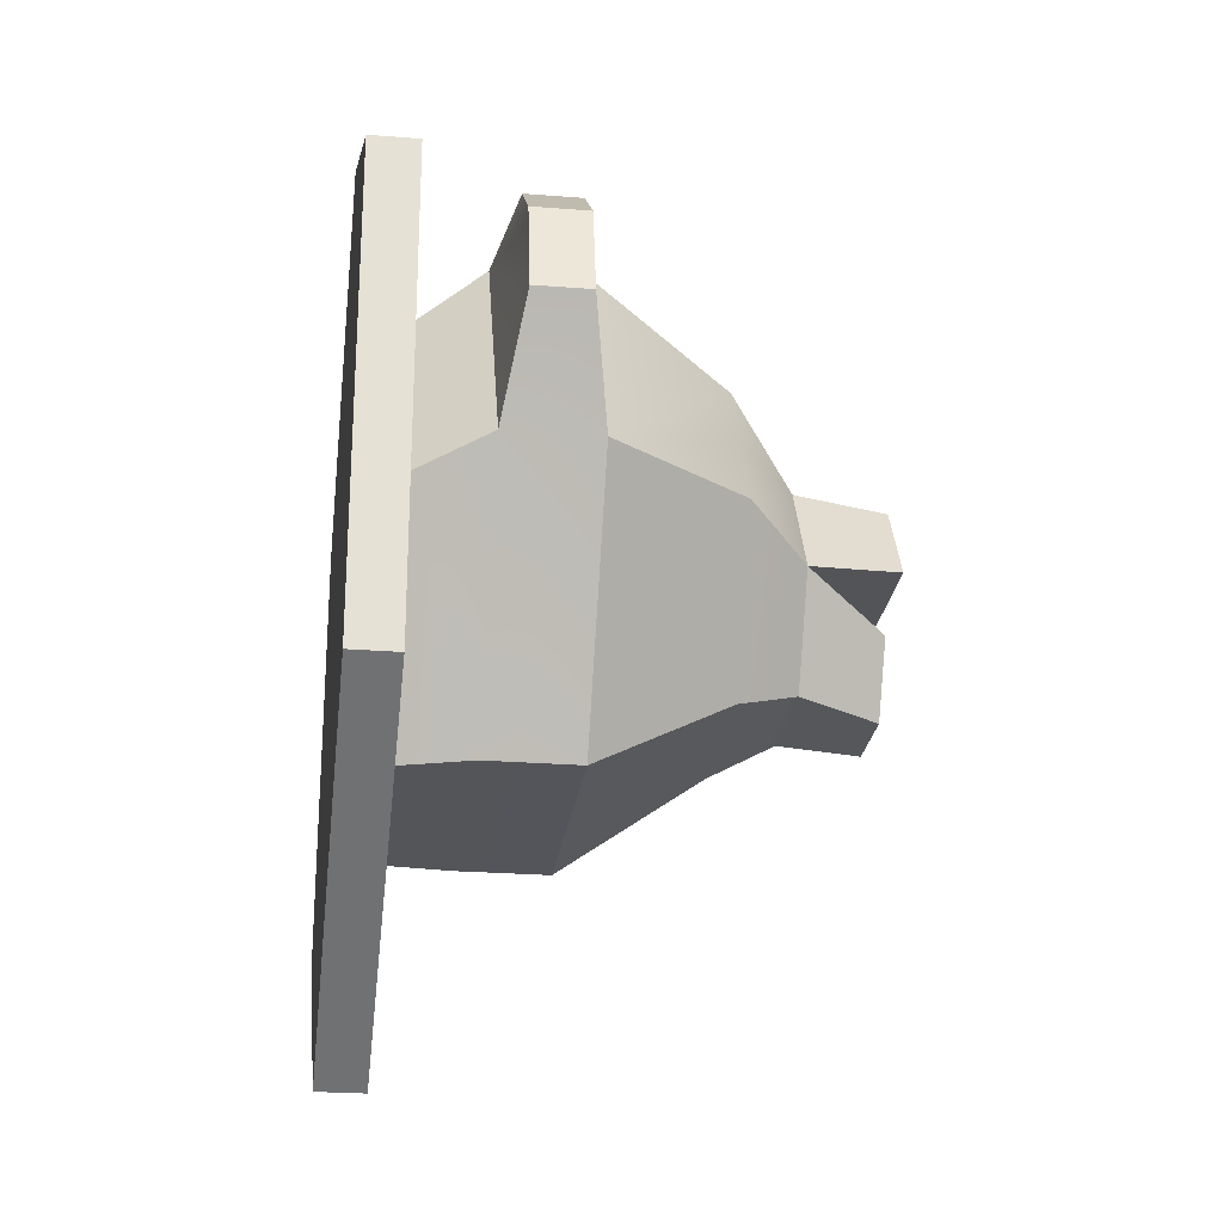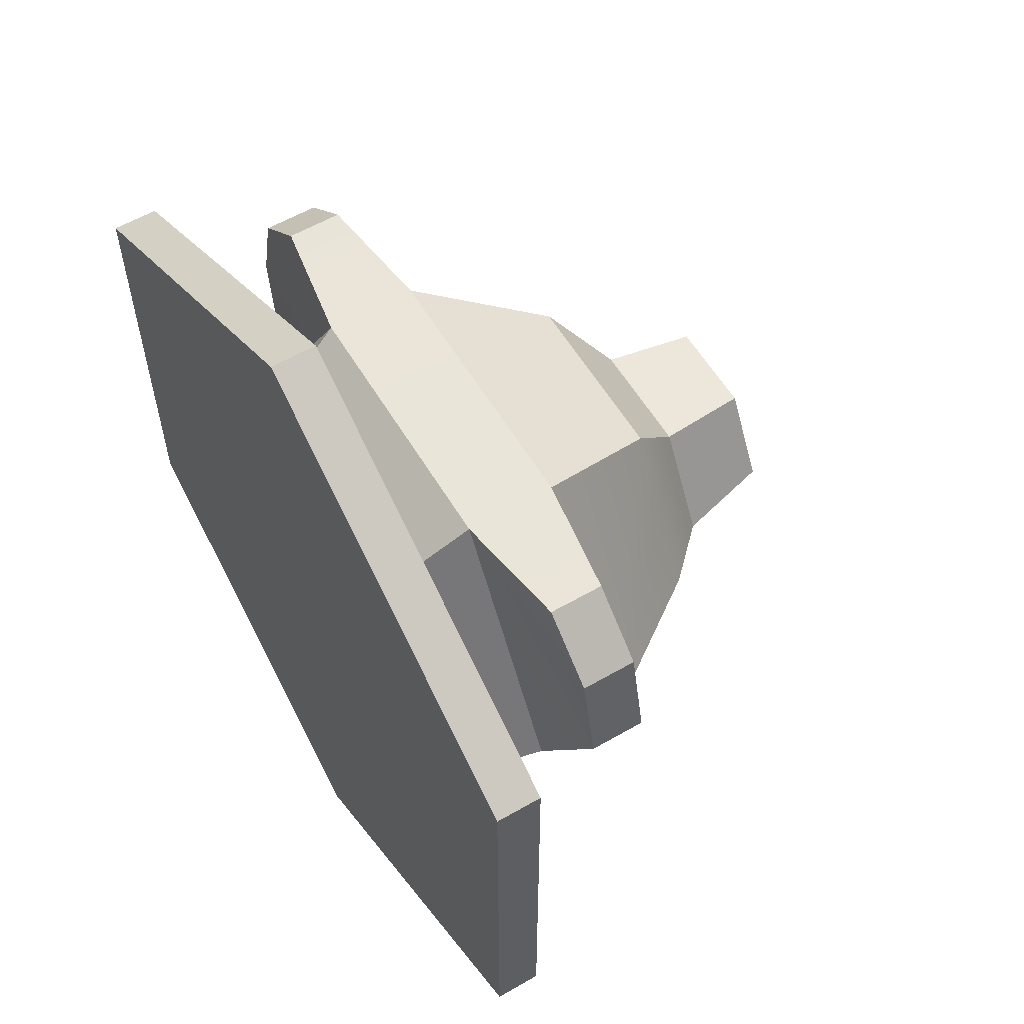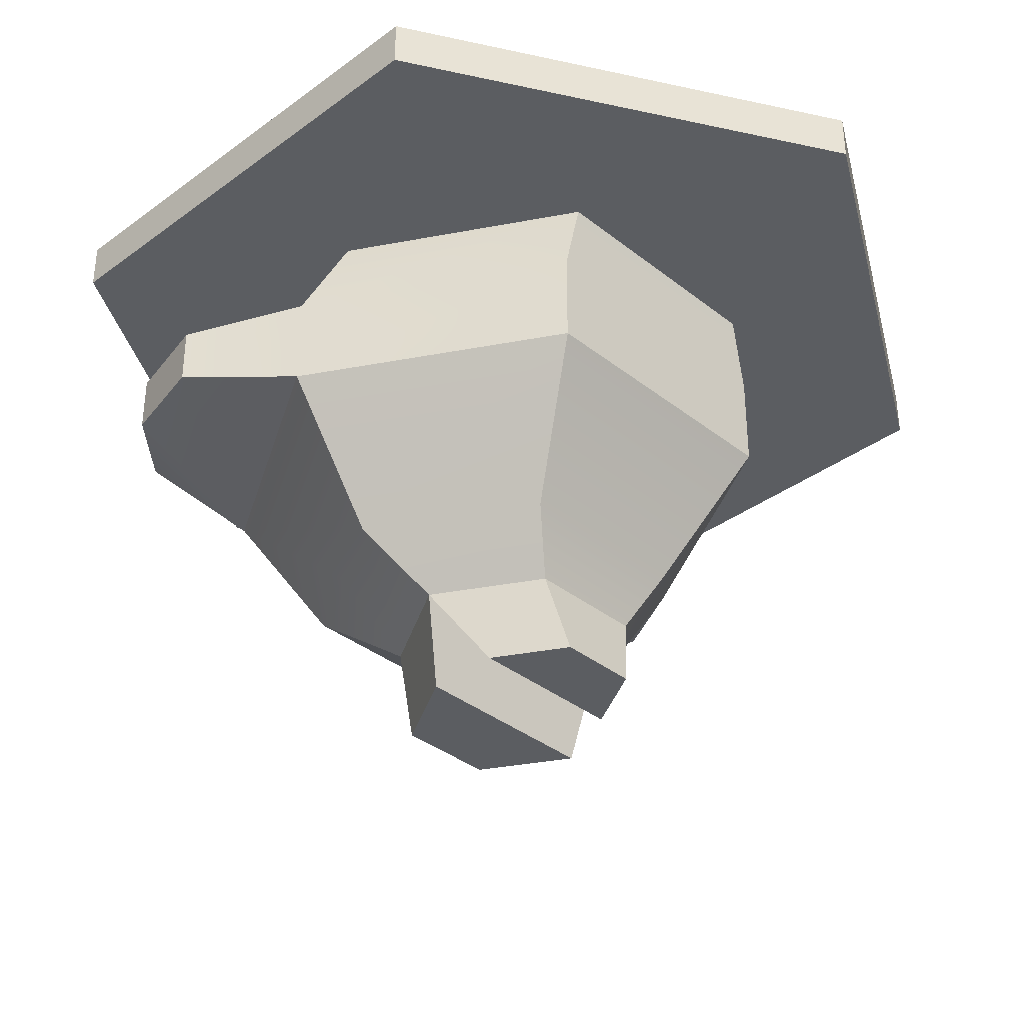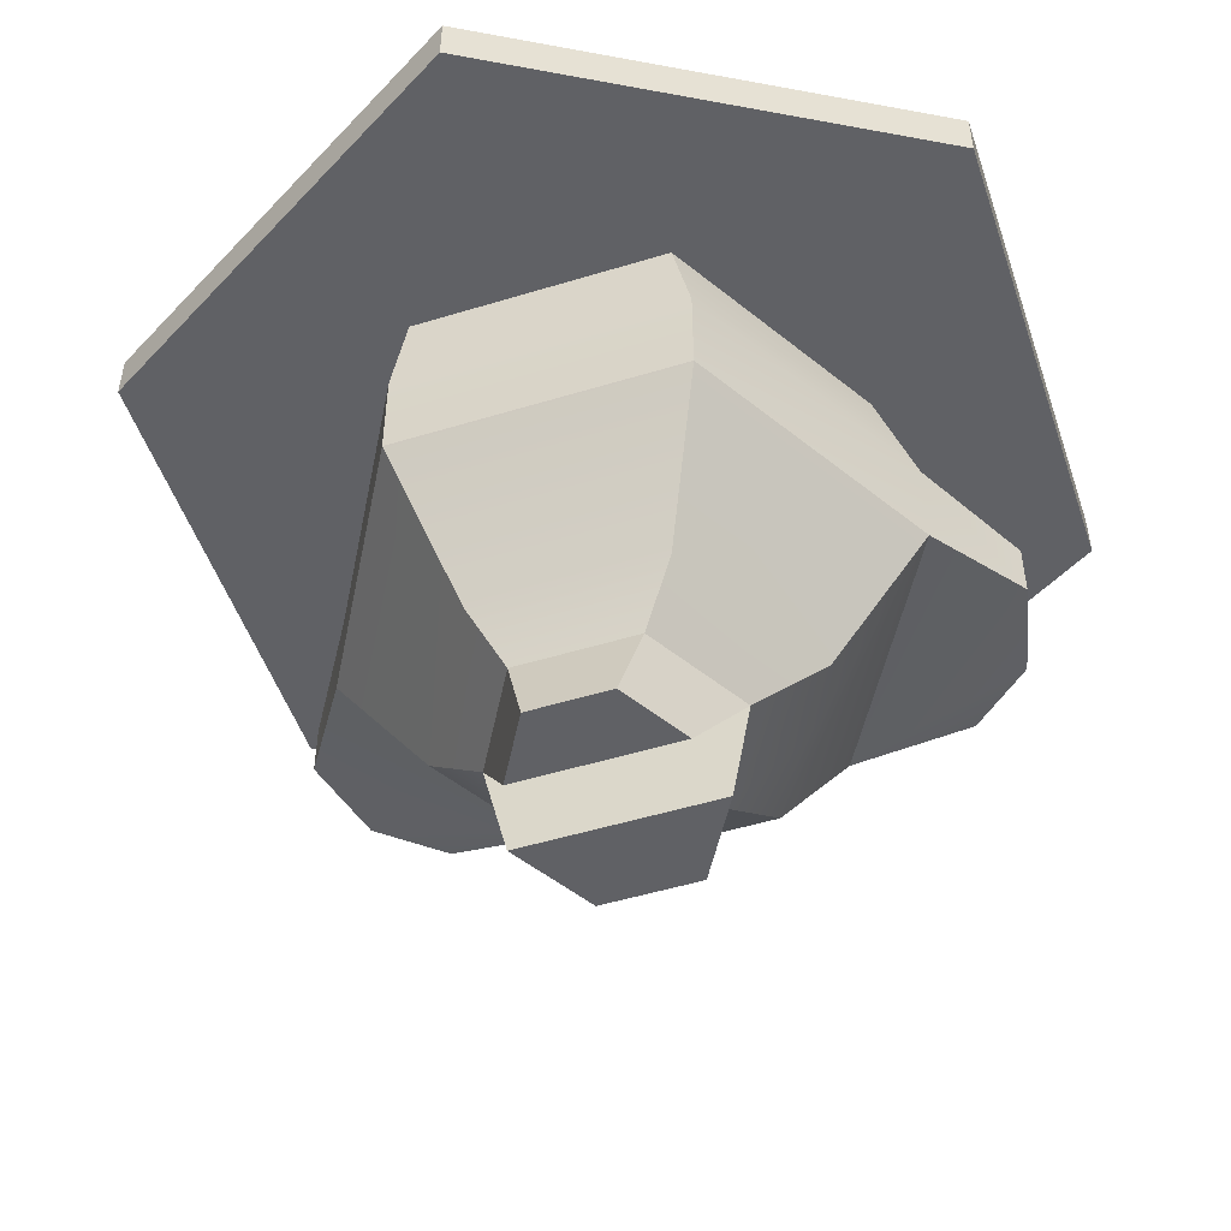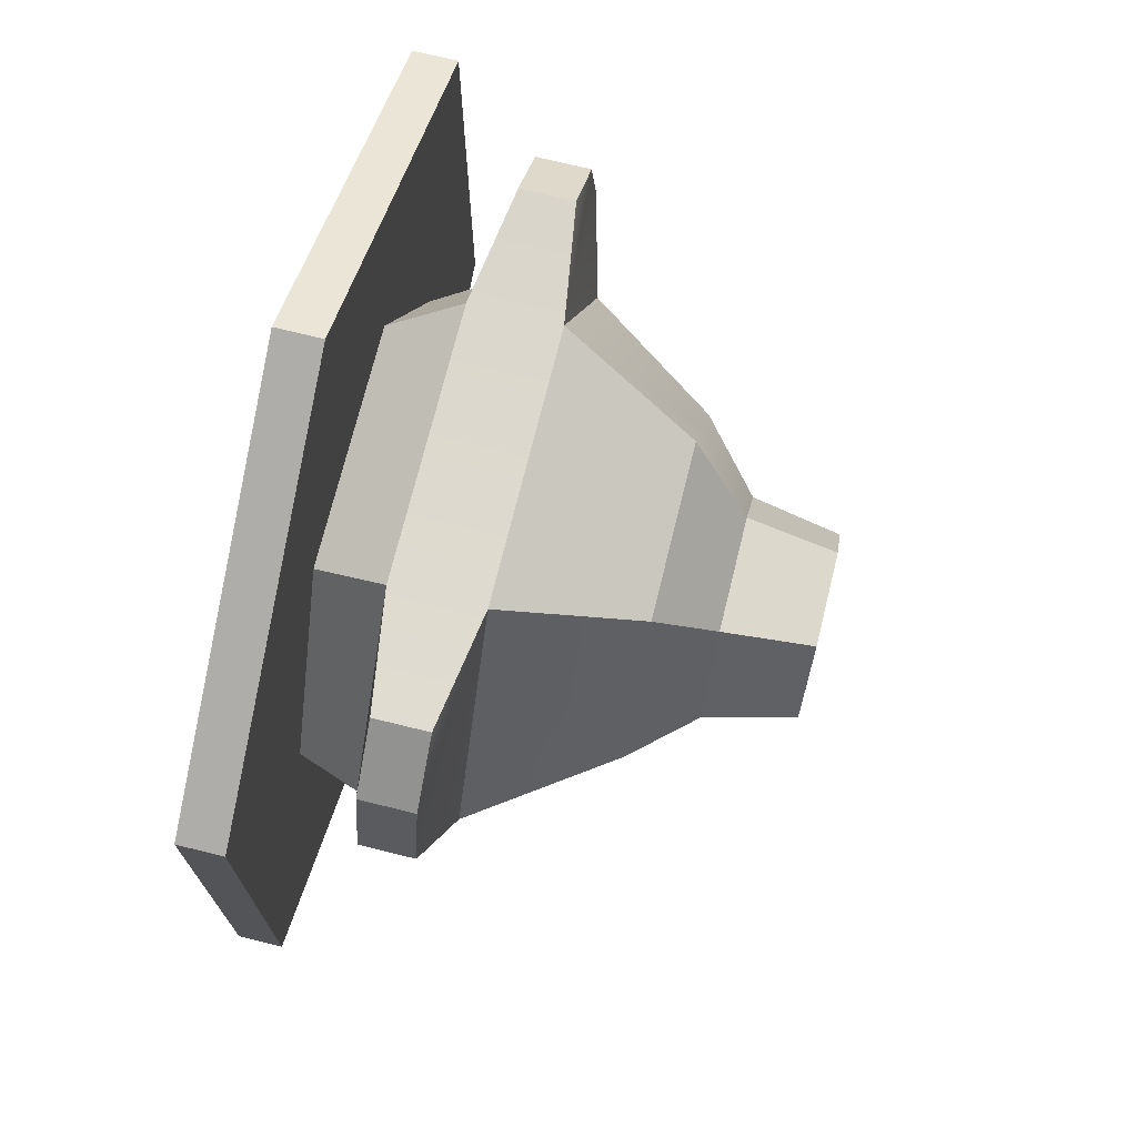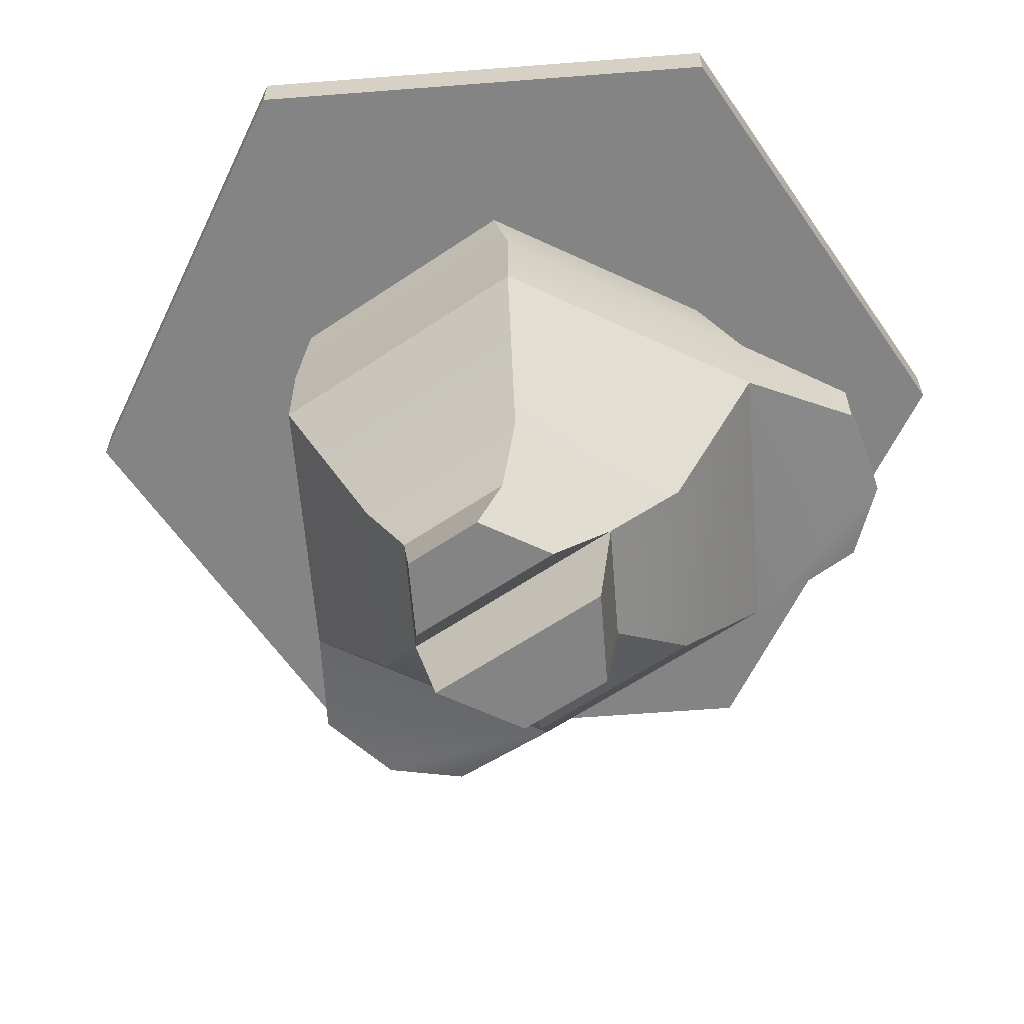
<metadata>
{"format":"obj","ext":"obj","renderer":"f3d","projection":"perspective","resolution":1024,"background":"white","views":[{"elev":-25.0,"azim":82.7,"up":"+Y"},{"elev":58.4,"azim":59.2,"up":"+Y"},{"elev":-35.8,"azim":-46.0,"up":"+Z"},{"elev":-50.4,"azim":18.5,"up":"+Z"},{"elev":72.0,"azim":103.9,"up":"+Y"},{"elev":-61.5,"azim":34.5,"up":"+Z"}]}
</metadata>
<code>
o bear
v -0.0678 0.1324 -0.105
v 0.0678 0.1324 -0.105
v 0.04407 0.09133 -0.1725
v -0.04407 0.09133 -0.1725
v 0.08814 0.015 -0.1725
v 0.05729 0 -0.2025
v 0.02865 0.04962 -0.2025
v 0.06611 0.05317 -0.1725
v 0.02865 -0.04961 -0.2025
v 0.04407 -0.06133 -0.1725
v -0.04407 -0.06133 -0.1725
v -0.02865 -0.04961 -0.2025
v 0.04698 0.004465 -0.2475
v -0.05729 0 -0.2025
v -0.04698 0.004465 -0.2475
v -0.03898 -0.02293 -0.24
v -0.01949 -0.05669 -0.24
v -0.0678 -0.1024 -0.06
v 0.0678 -0.1024 -0.06
v 0.06 -0.1039 -0.0225
v -0.06 -0.1039 -0.0225
v -0.0678 0.1324 -0.06
v 0.0678 0.1324 -0.06
v 0.0678 -0.1024 -0.105
v -0.0678 -0.1024 -0.105
v -0.12 -0 -0.0225
v 0.12 -0 -0.0225
v -0.06 0.1039 -0.0225
v 0.06 0.1039 -0.0225
v -0.02349 0.04515 -0.2475
v 0.02349 0.04515 -0.2475
v 0.01949 -0.05669 -0.24
v 0.03898 -0.02293 -0.24
v -0.0661 0.05317 -0.1725
v -0.08814 0.015 -0.1725
v -0.1356 0.015 -0.105
v 0.1356 0.015 -0.105
v 0.1356 0.015 -0.06
v -0.1356 0.015 -0.06
v -0.02865 0.04962 -0.2025
v -0.1949 0.1125 -0.0225
v -0.1949 -0.1125 -0.0225
v -0.1949 -0.1125 -1e-06
v -0.1949 0.1125 -1e-06
v 0.1568 0.1092 -0.096
v 0.1675 0.06474 -0.096
v 0.1268 0.1352 -0.096
v -0.1675 0.06474 -0.096
v -0.1675 0.06474 -0.069
v -0.1568 0.1092 -0.096
v -0.1268 0.1352 -0.096
v 0.1675 0.06474 -0.069
v 0.159 0.09997 -0.069
v 0.1568 0.1092 -0.069
v 0.1268 0.1352 -0.069
v -0.1268 0.1352 -0.069
v -0.1568 0.1092 -0.069
v 1e-06 -0.225 -0.0225
v 1e-06 -0.225 -1e-06
v 0.1949 -0.1125 -1e-06
v 0.1949 0.1125 -1e-06
v 1e-06 0.225 -1e-06
v 0.1949 -0.1125 -0.0225
v 1e-06 0.225 -0.0225
v 0.1949 0.1125 -0.0225
g bear_bear_fur
f 1 2 3
f 5 6 7
f 7 8 5
f 9 10 11
f 11 12 9
f 14 15 13
f 18 19 20
f 20 21 18
f 22 23 2
f 18 25 24
f 26 20 27
f 28 27 29
f 30 31 13
f 1 4 34
f 34 35 1
f 14 6 33
f 33 16 14
f 24 37 38
f 38 19 24
f 9 6 5
f 28 22 39
f 39 26 28
f 6 13 31
f 31 7 6
f 40 7 31
f 31 30 40
f 32 9 12
f 12 17 32
f 32 33 6
f 27 38 23
f 23 29 27
f 37 24 10
f 10 24 25
f 36 25 18
f 18 39 36
f 40 30 15
f 15 14 40
f 41 42 43
f 43 44 41
f 39 18 21
f 45 46 2
f 45 2 47
f 48 36 39
f 39 49 48
f 49 39 22
f 38 37 46
f 23 52 53
f 45 54 52
f 38 52 23
f 35 34 40
f 56 22 1
f 57 49 22
f 23 54 55
f 48 49 57
f 45 47 55
f 46 37 2
f 3 4 1
f 13 6 14
f 16 17 12
f 12 14 16
f 2 1 22
f 24 19 18
f 20 26 21
f 26 27 28
f 13 15 30
f 32 17 16
f 16 33 32
f 35 36 1
f 5 10 9
f 37 5 8
f 8 3 37
f 3 2 37
f 14 12 11
f 11 35 14
f 24 36 25
f 36 24 37
f 36 37 1
f 1 37 2
f 7 40 4
f 4 3 7
f 6 9 32
f 10 5 37
f 25 11 10
f 29 23 22
f 22 28 29
f 19 38 27
f 27 20 19
f 35 11 25
f 25 36 35
f 21 26 39
f 48 50 1
f 1 50 51
f 46 52 38
f 36 48 1
f 53 54 23
f 52 46 45
f 54 53 52
f 23 55 47
f 47 2 23
f 40 14 35
f 1 51 56
f 57 50 48
f 57 56 51
f 51 50 57
f 55 54 45
f 57 22 56
g bear_bear_wood.029
f 43 42 58
f 43 59 60
f 60 61 44
f 61 62 44
f 63 60 59
f 59 58 63
f 61 60 63
f 42 21 63
f 42 41 21
f 41 26 21
f 41 29 28
f 20 65 63
f 41 64 65
f 58 59 43
f 60 44 43
f 44 62 64
f 64 41 44
f 63 65 61
f 62 61 65
f 65 64 62
f 63 58 42
f 41 28 26
f 63 21 20
f 29 41 65
f 20 27 65
f 27 29 65
g bear_bear_metalDark.013
f 40 34 4
f 8 7 3

</code>
